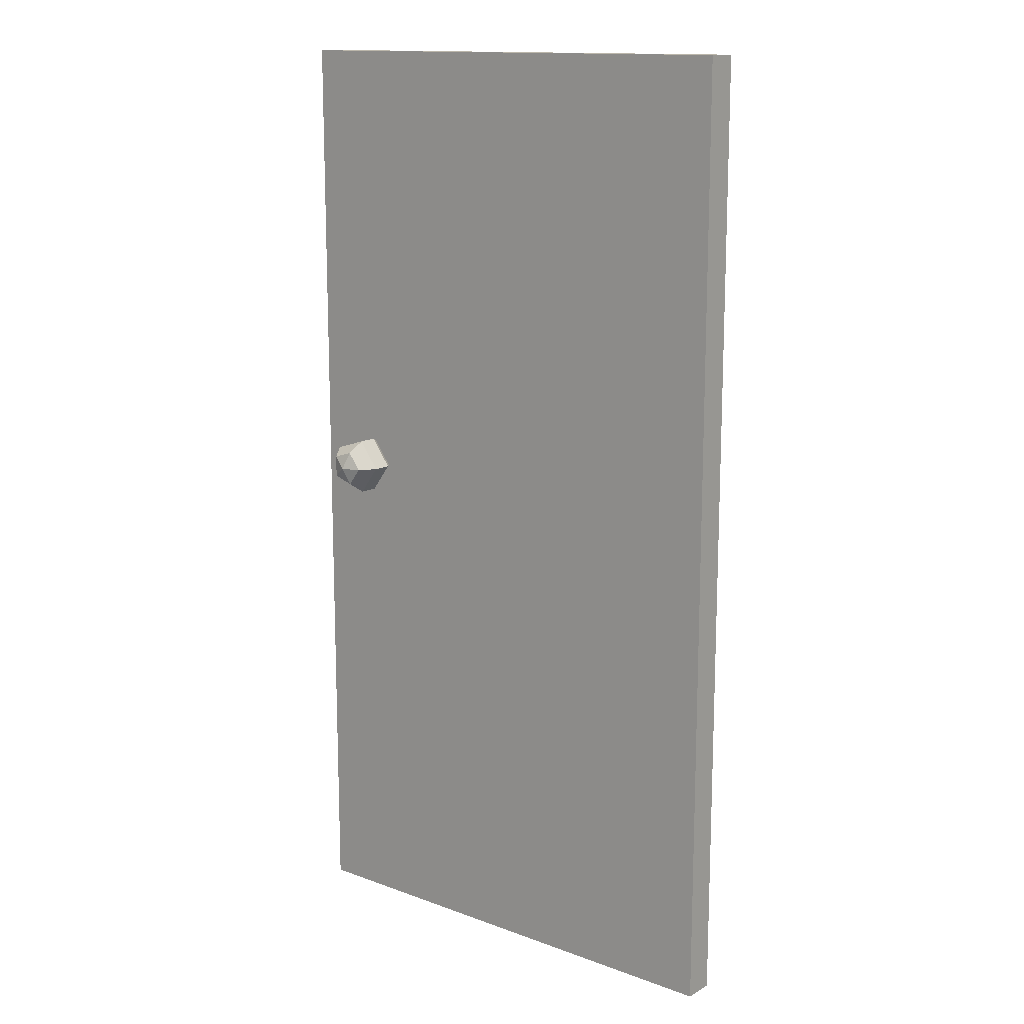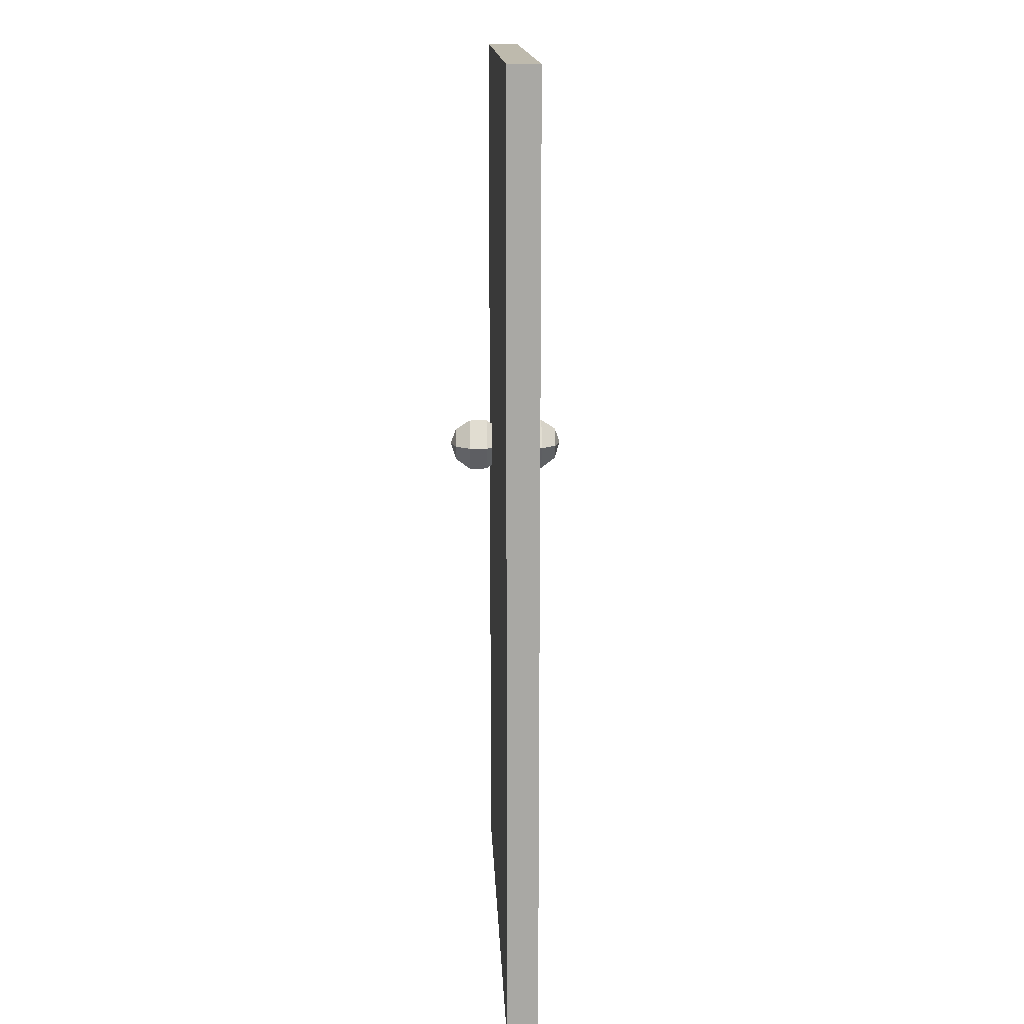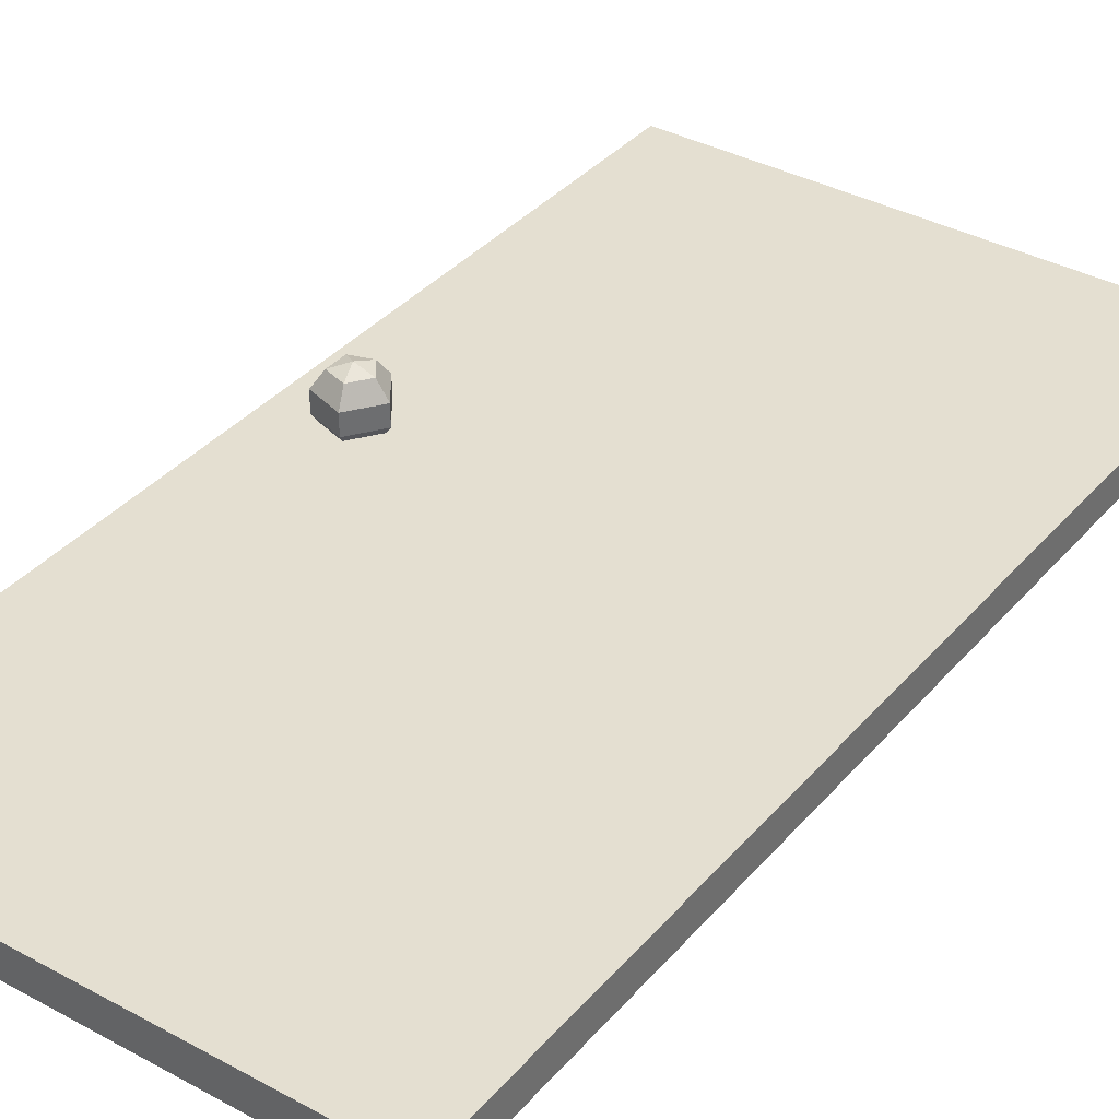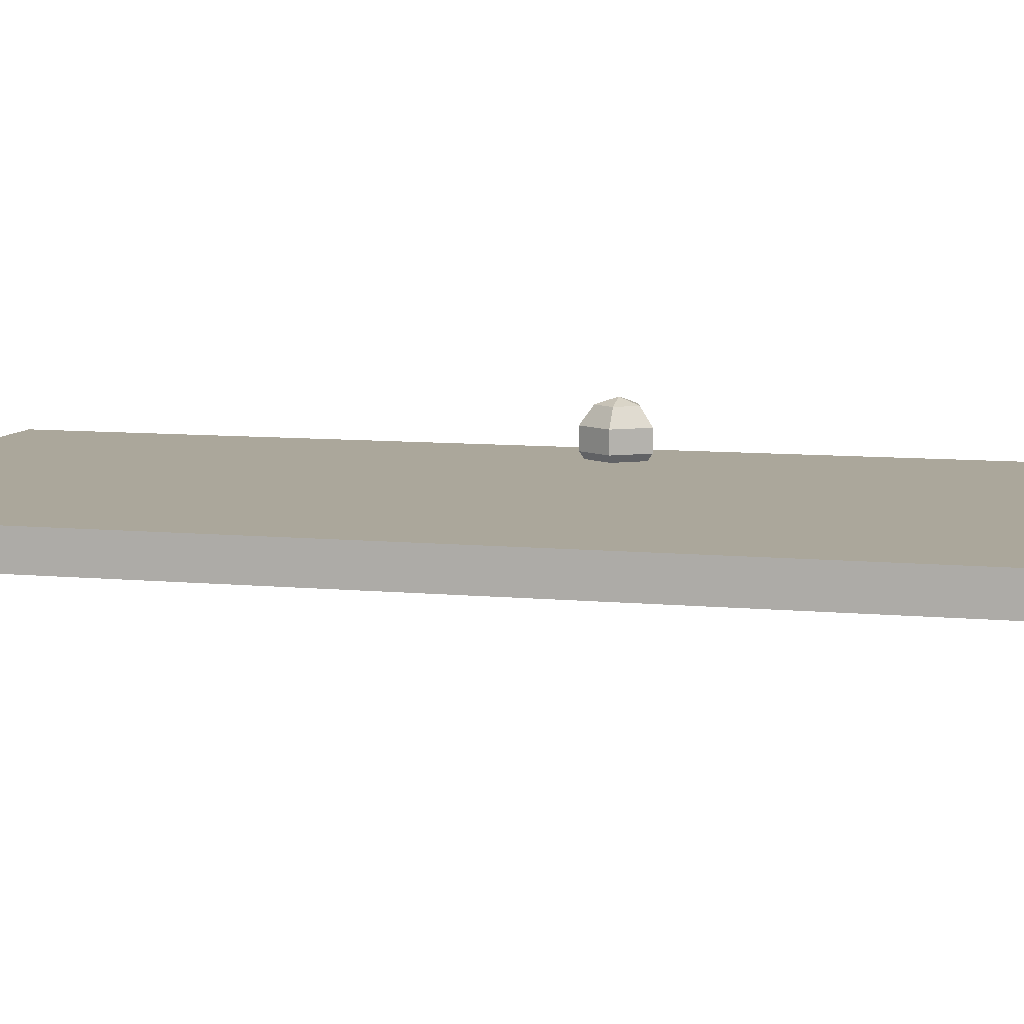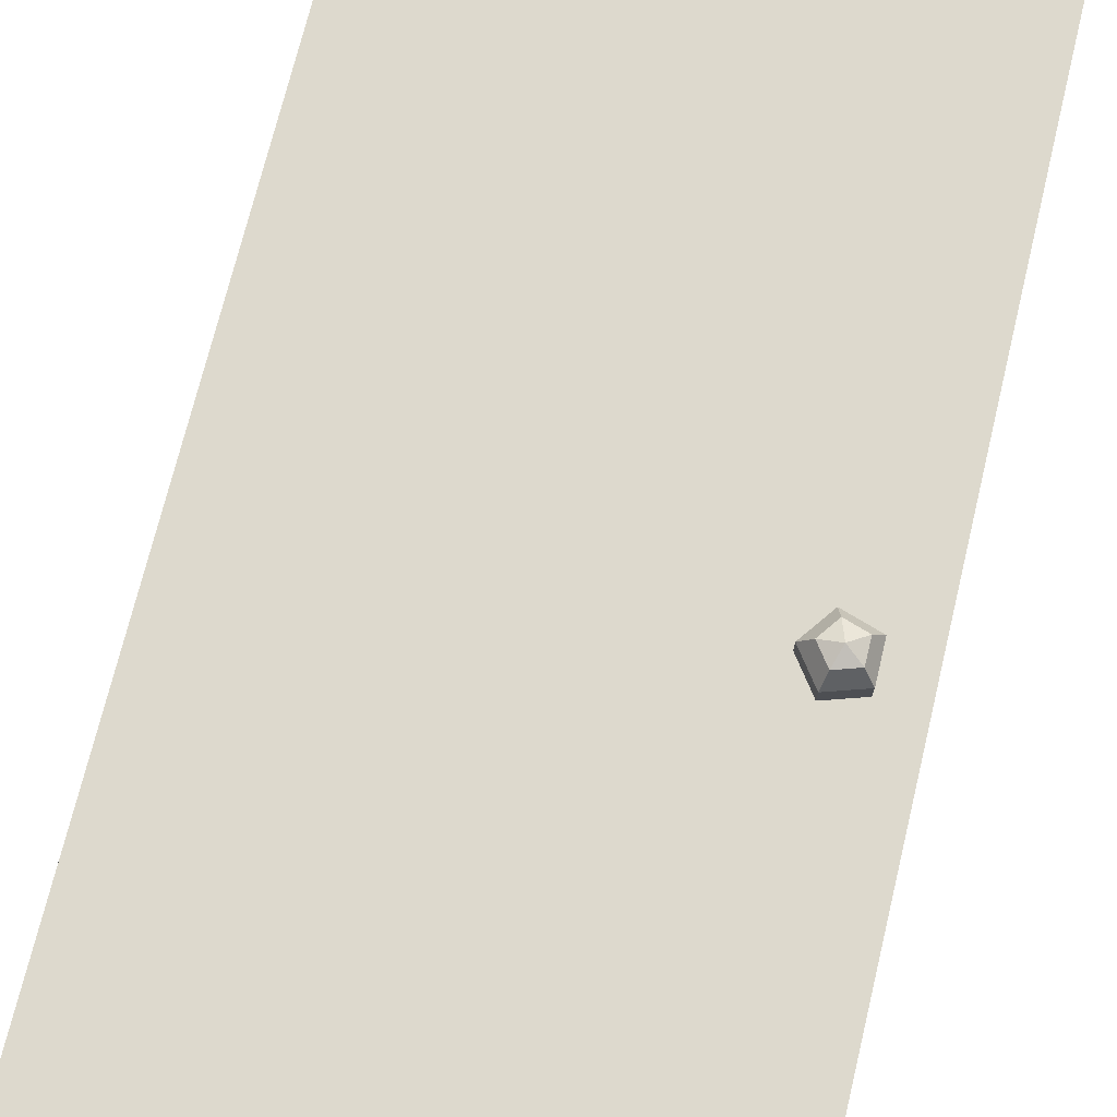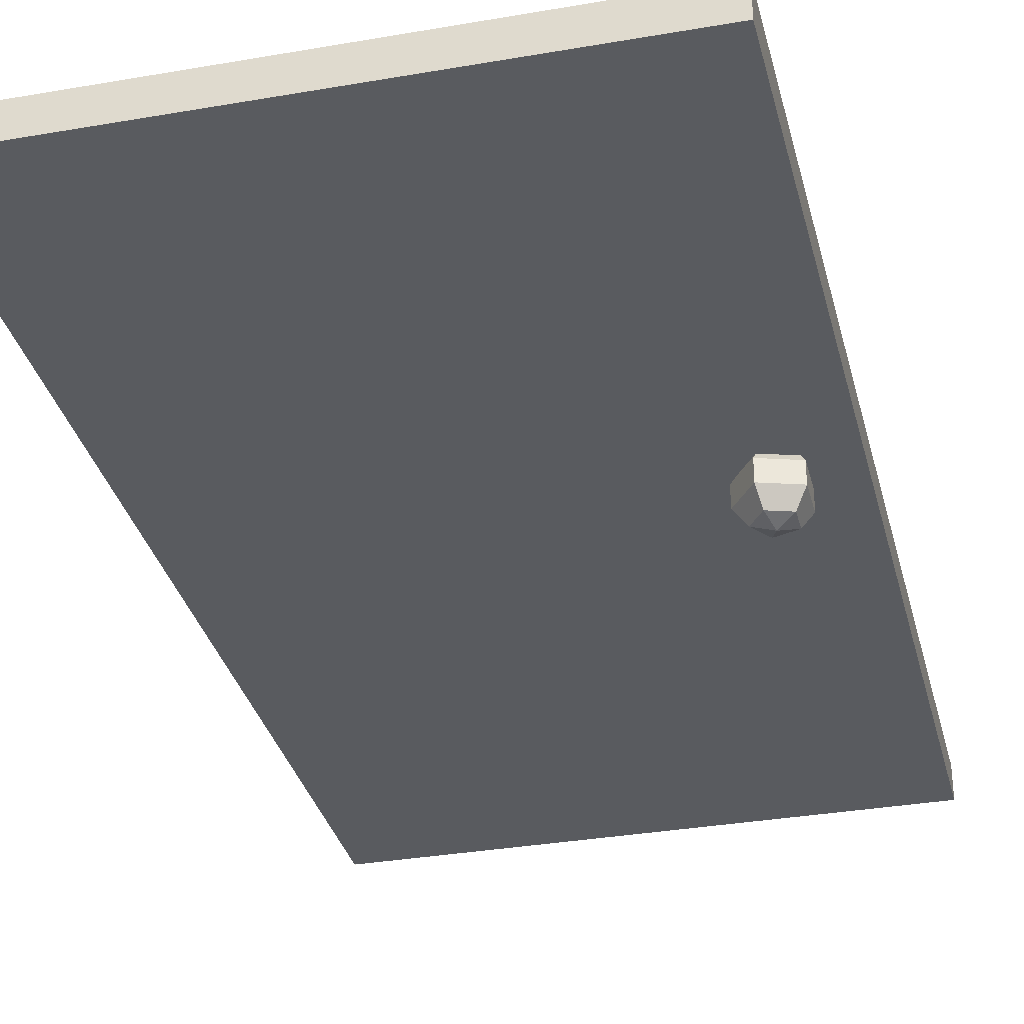
<metadata>
{"format":"obj","ext":"obj","renderer":"f3d","projection":"perspective","resolution":1024,"background":"white","views":[{"elev":14.0,"azim":39.0,"up":"+Y"},{"elev":15.4,"azim":87.6,"up":"+Y"},{"elev":36.6,"azim":35.2,"up":"+Z"},{"elev":8.1,"azim":105.3,"up":"+Z"},{"elev":71.9,"azim":-166.4,"up":"+Z"},{"elev":-32.7,"azim":-166.4,"up":"+Z"}]}
</metadata>
<code>
v -0.6 -0 0
v -0.5412 -0 -0.0191
v -0.5049 -0 -0.0691
v -0.5049 -0 -0.1309
v -0.5412 -0 -0.1809
v -0.6 -0 -0.2
v -0.5818 0.0559 -0.1809
v -0.5706 0.09045 -0.1309
v -0.5706 0.09045 -0.0691
v -0.5818 0.0559 -0.0191
v -0.6476 0.03455 -0.0191
v -0.6769 0.0559 -0.0691
v -0.6769 0.0559 -0.1309
v -0.6476 0.03455 -0.1809
v -0.6476 -0.03455 -0.1809
v -0.6769 -0.0559 -0.1309
v -0.6769 -0.0559 -0.0691
v -0.6476 -0.03455 -0.0191
v -0.5818 -0.0559 -0.0191
v -0.5706 -0.09045 -0.0691
v -0.5706 -0.09045 -0.1309
v -0.5818 -0.0559 -0.1809
f 6 7 5
f 5 7 8 4
f 4 8 9 3
f 3 9 10 2
f 10 1 2
f 11 1 10
f 9 12 11 10
f 8 13 12 9
f 7 14 13 8
f 6 14 7
f 6 15 14
f 14 15 16 13
f 13 16 17 12
f 12 17 18 11
f 18 1 11
f 19 1 18
f 17 20 19 18
f 16 21 20 17
f 15 22 21 16
f 6 22 15
f 6 5 22
f 22 5 4 21
f 21 4 3 20
f 20 3 2 19
f 2 1 19
v -0.6 -0 0.2
v -0.5412 -0 0.1809
v -0.5049 -0 0.1309
v -0.5049 -0 0.0691
v -0.5412 -0 0.0191
v -0.6 -0 0
v -0.5818 0.0559 0.0191
v -0.5706 0.09045 0.0691
v -0.5706 0.09045 0.1309
v -0.5818 0.0559 0.1809
v -0.6476 0.03455 0.1809
v -0.6769 0.0559 0.1309
v -0.6769 0.0559 0.0691
v -0.6476 0.03455 0.0191
v -0.6476 -0.03455 0.0191
v -0.6769 -0.0559 0.0691
v -0.6769 -0.0559 0.1309
v -0.6476 -0.03455 0.1809
v -0.5818 -0.0559 0.1809
v -0.5706 -0.09045 0.1309
v -0.5706 -0.09045 0.0691
v -0.5818 -0.0559 0.0191
f 28 29 27
f 27 29 30 26
f 26 30 31 25
f 25 31 32 24
f 32 23 24
f 33 23 32
f 31 34 33 32
f 30 35 34 31
f 29 36 35 30
f 28 36 29
f 28 37 36
f 36 37 38 35
f 35 38 39 34
f 34 39 40 33
f 40 23 33
f 41 23 40
f 39 42 41 40
f 38 43 42 39
f 37 44 43 38
f 28 44 37
f 28 27 44
f 44 27 26 43
f 43 26 25 42
f 42 25 24 41
f 24 23 41
v -0.8 -1.62 -0.05
v 0.8 -1.62 -0.05
v -0.8 1.42 -0.05
v 0.8 1.42 -0.05
v -0.8 1.42 0.05
v 0.8 1.42 0.05
v 0.8 -1.62 0.05
v -0.8 -1.62 0.05
f 47 49 50 48
f 46 48 50 51
f 45 46 51 52
f 47 45 52 49
f 46 45 47 48
f 52 51 50 49

</code>
